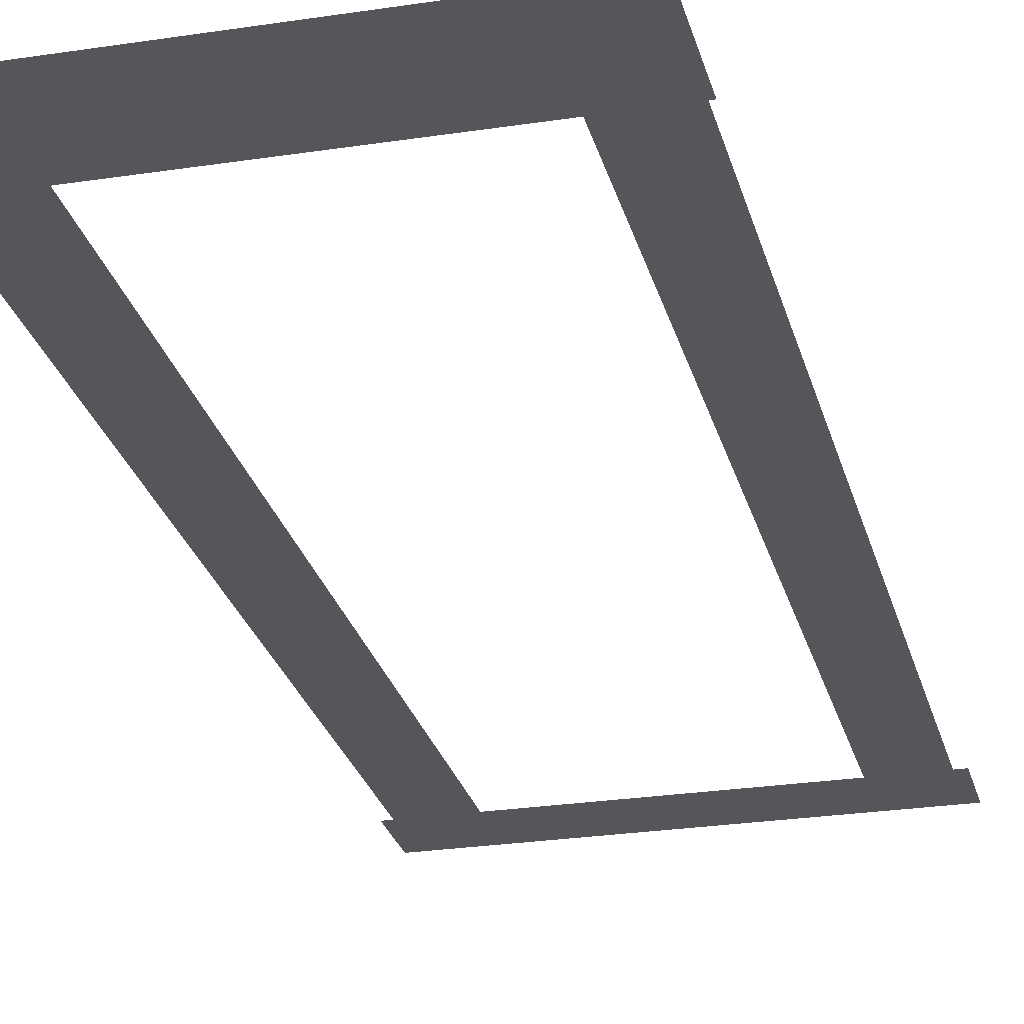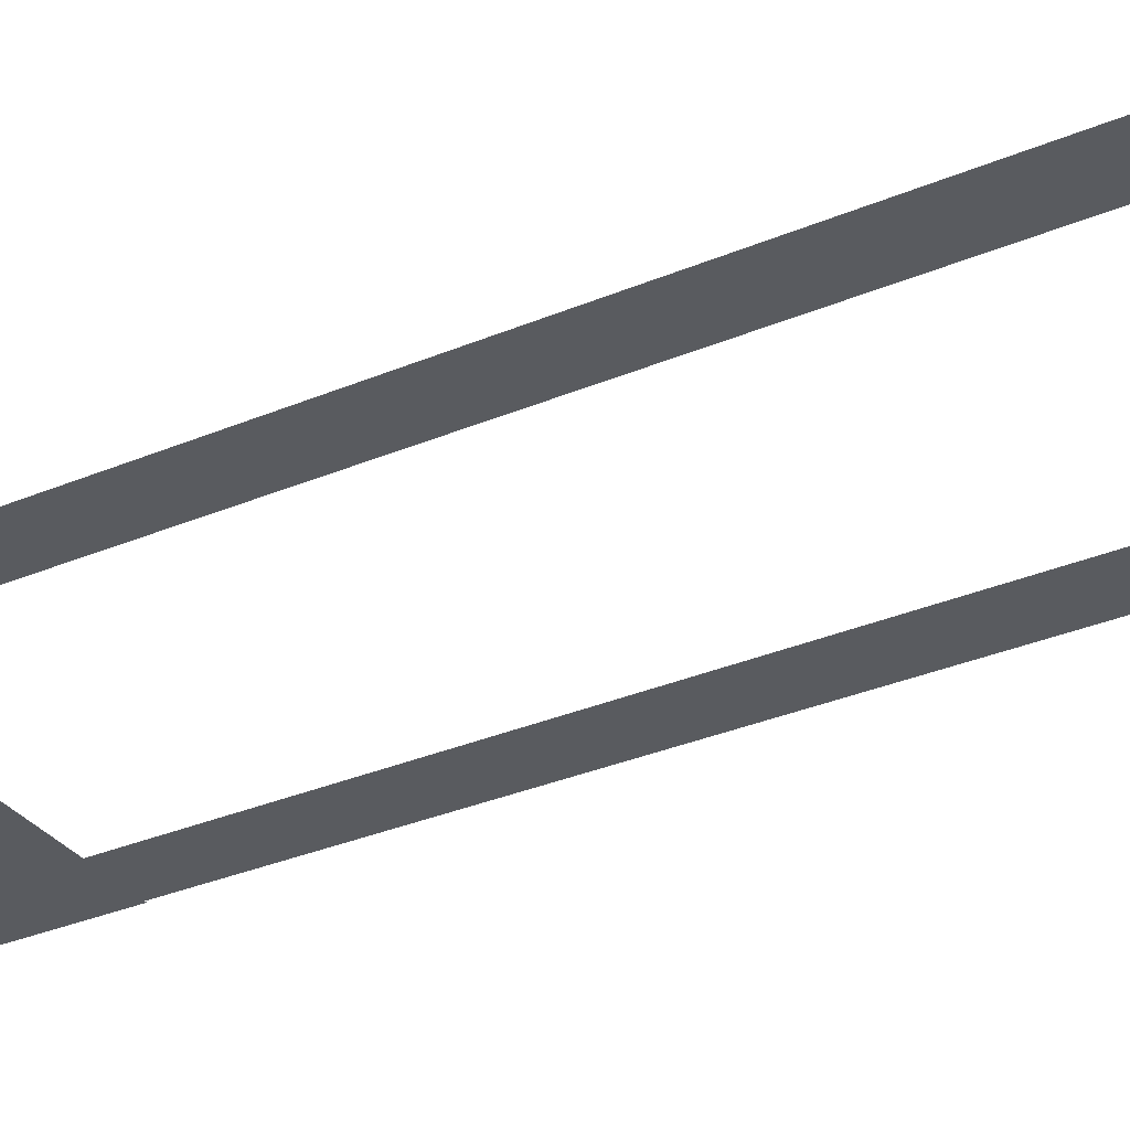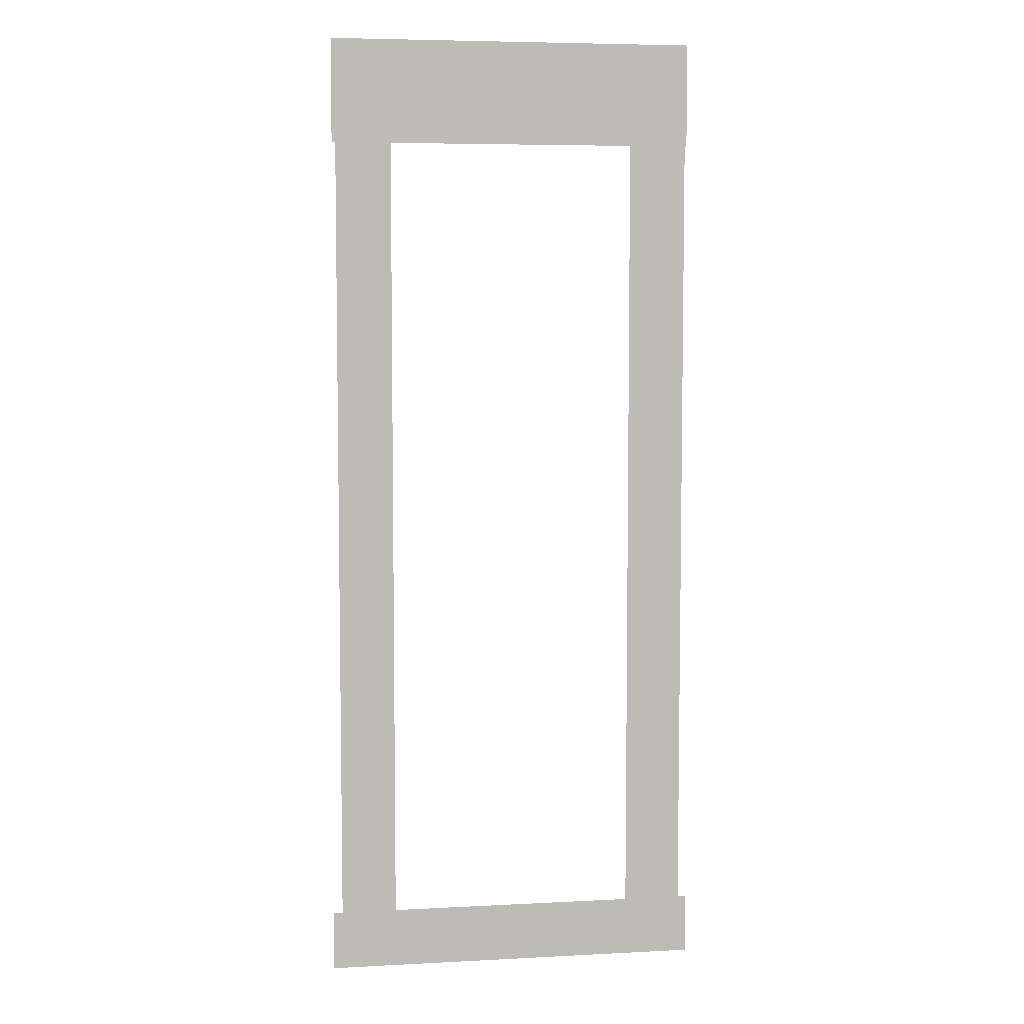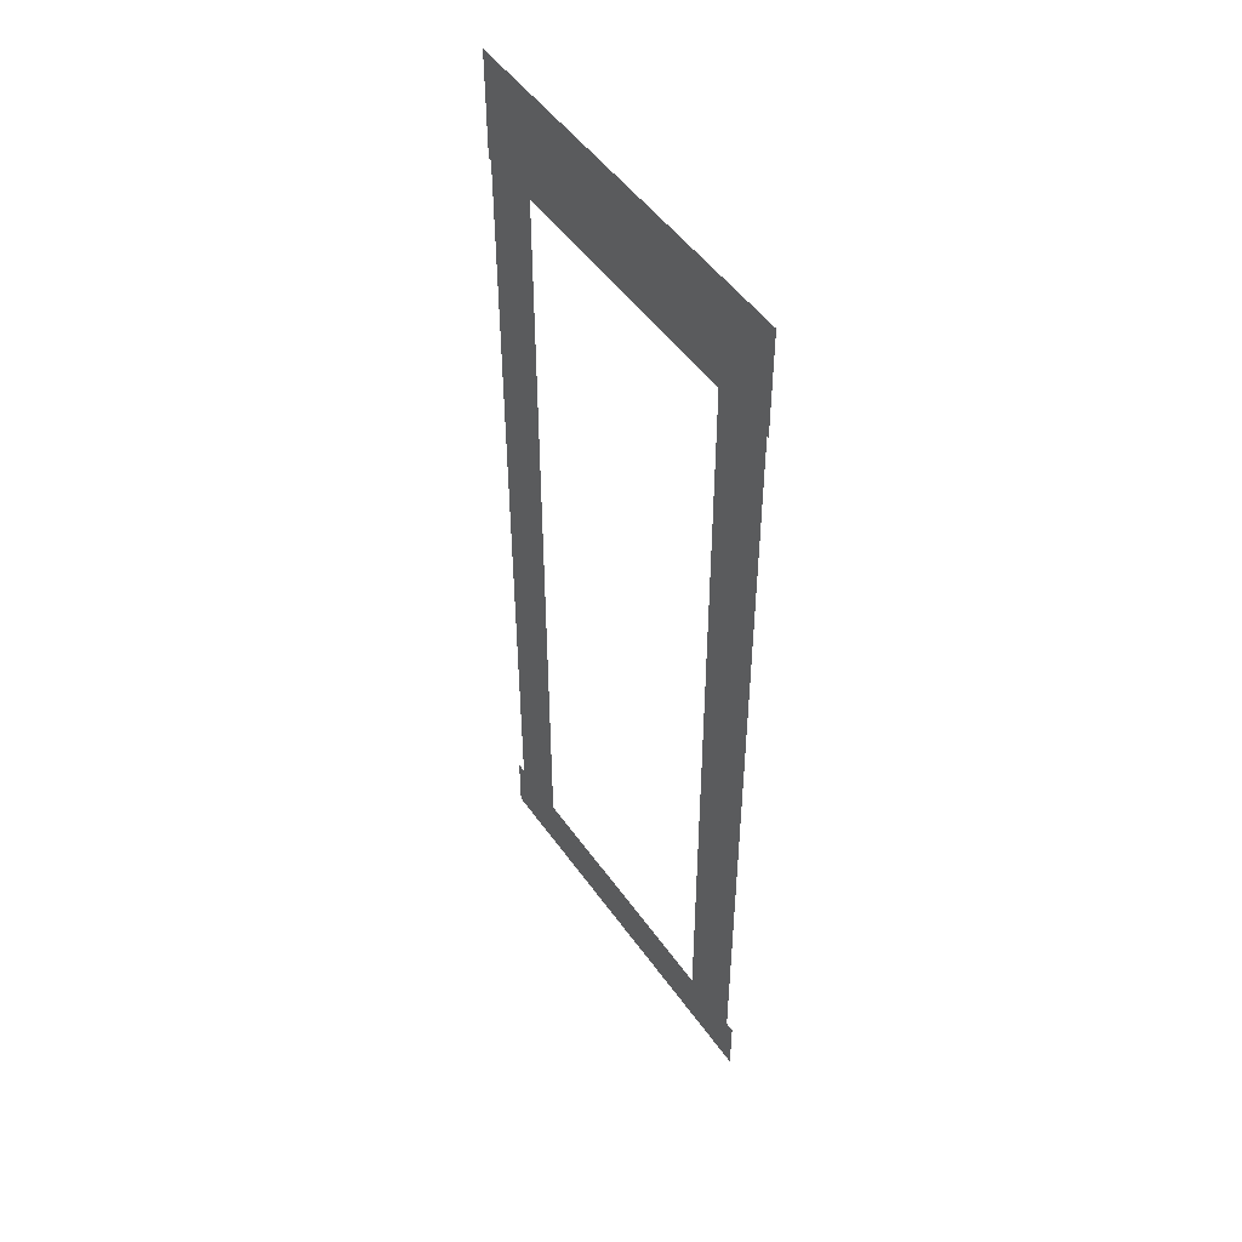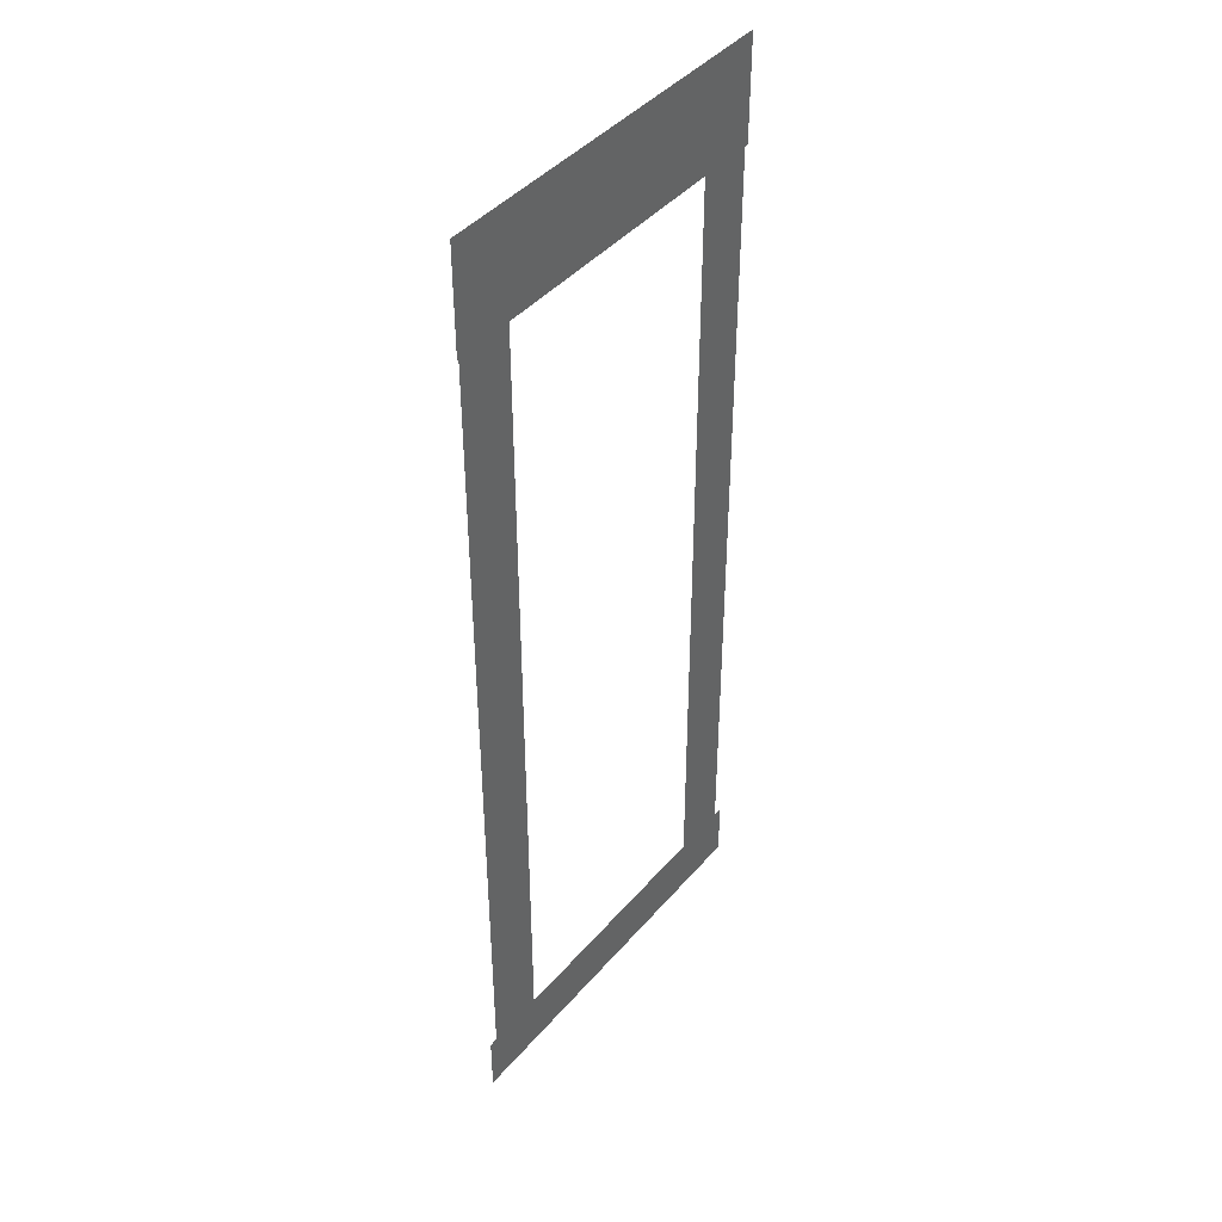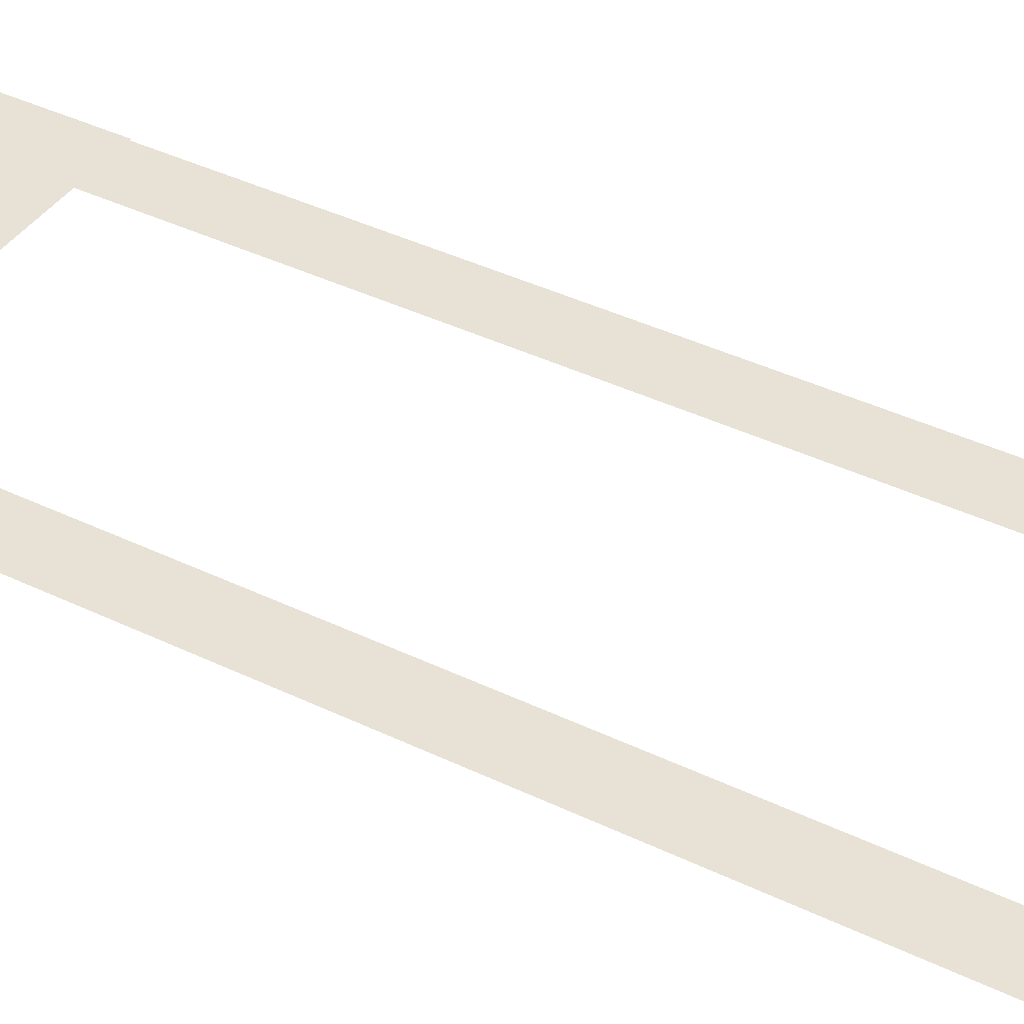
<metadata>
{"format":"obj","ext":"obj","renderer":"f3d","projection":"perspective","resolution":1024,"background":"white","views":[{"elev":-26.0,"azim":-166.3,"up":"+Z"},{"elev":-32.5,"azim":-59.5,"up":"+Z"},{"elev":6.1,"azim":-8.9,"up":"+Y"},{"elev":50.0,"azim":56.0,"up":"+Y"},{"elev":42.6,"azim":127.0,"up":"+Y"},{"elev":40.2,"azim":-59.2,"up":"+Z"}]}
</metadata>
<code>
v -3.416 -5.097 0.002
v -3.416 -8.502 0.002
v -2.893 -8.502 0.002
v -2.893 -5.097 0.002
v -2.369 -8.502 0.002
v -2.369 -5.097 0.002
v -3.416 -1.692 0.002
v -3.416 -5.097 0.002
v -2.893 -5.097 0.002
v -2.893 -1.692 0.002
v -2.369 -5.097 0.002
v -2.369 -1.692 0.002
v -3.416 1.714 0.002
v -3.416 -1.692 0.002
v -2.893 -1.692 0.002
v -2.893 1.714 0.002
v -2.369 -1.692 0.002
v -2.369 1.714 0.002
v -3.416 5.119 0.002
v -3.416 1.714 0.002
v -2.893 1.714 0.002
v -2.893 5.119 0.002
v -2.369 1.714 0.002
v -2.369 5.119 0.002
v -3.416 8.524 0.002
v -3.416 5.119 0.002
v -2.893 5.119 0.002
v -2.893 8.524 0.002
v -2.369 5.119 0.002
v -2.369 8.524 0.002
v -3.416 8.524 0.002
v -2.893 8.524 0.002
v -2.369 8.524 0.002
v 3.341 5.119 0.002
v 3.341 8.524 0.002
v 2.802 8.524 0.002
v 2.802 5.119 0.002
v 2.263 8.524 0.002
v 2.263 5.119 0.002
v 3.341 1.714 0.002
v 3.341 5.119 0.002
v 2.802 5.119 0.002
v 2.802 1.714 0.002
v 2.263 5.119 0.002
v 2.263 1.714 0.002
v 3.341 -1.692 0.002
v 3.341 1.714 0.002
v 2.802 1.714 0.002
v 2.802 -1.692 0.002
v 2.263 1.714 0.002
v 2.263 -1.692 0.002
v 3.341 -5.097 0.002
v 3.341 -1.692 0.002
v 2.802 -1.692 0.002
v 2.802 -5.097 0.002
v 2.263 -1.692 0.002
v 2.263 -5.097 0.002
v 3.341 -8.502 0.002
v 3.341 -5.097 0.002
v 2.802 -5.097 0.002
v 2.802 -8.502 0.002
v 2.263 -5.097 0.002
v 2.263 -8.502 0.002
v 3.341 -8.502 0.002
v 2.802 -8.502 0.002
v 2.263 -8.502 0.002
v -0.04543 -9.061 0.001
v 2.93 -9.061 0.001
v 2.93 -8.502 0.001
v -0.04543 -8.502 0.001
v 2.93 -7.944 0.001
v -0.04543 -7.944 0.001
v -2.893 -9.061 0.001
v -0.04543 -9.061 0.001
v -0.04543 -8.502 0.001
v -2.893 -8.502 0.001
v -0.04543 -7.944 0.001
v -2.893 -7.944 0.001
v -3.021 -9.061 0.001
v -3.021 -8.502 0.001
v -3.021 -7.944 0.001
v 2.93 -9.061 0.001
v 3.502 -9.061 0.001
v 3.502 -8.502 0.001
v 2.93 -8.502 0.001
v 3.502 -7.944 0.001
v 2.93 -7.944 0.001
v -3.593 -9.061 0.001
v -3.021 -9.061 0.001
v -3.021 -8.502 0.001
v -3.593 -8.502 0.001
v -3.021 -7.944 0.001
v -3.593 -7.944 0.001
v -0.03839 8.909 0
v -2.409 8.909 0
v -2.409 7.948 0
v -0.03839 7.948 0
v -2.409 6.987 0
v -0.03839 6.987 0
v 2.333 8.909 0
v -0.03839 8.909 0
v -0.03839 7.948 0
v 2.333 7.948 0
v -0.03839 6.987 0
v 2.333 6.987 0
v -2.409 8.909 0
v -3.484 8.909 0
v -3.484 7.948 0
v -2.409 7.948 0
v -3.484 6.987 0
v -2.409 6.987 0
v 2.802 8.909 0
v 2.333 8.909 0
v 2.333 7.948 0
v 2.802 7.948 0
v 2.333 6.987 0
v 2.802 6.987 0
v 3.376 8.909 0
v 3.376 7.948 0
v 3.376 6.987 0
g Terrain_1640_9
f 1 3 2
f 4 3 1
f 4 5 3
f 6 5 4
f 7 9 8
f 10 9 7
f 10 11 9
f 12 11 10
f 13 15 14
f 16 15 13
f 16 17 15
f 18 17 16
f 19 21 20
f 22 21 19
f 22 23 21
f 24 23 22
f 25 27 26
f 28 27 25
f 28 29 27
f 30 29 28
f 31 28 25
f 32 28 31
f 32 30 28
f 33 30 32
f 34 36 35
f 37 36 34
f 37 38 36
f 39 38 37
f 40 42 41
f 43 42 40
f 43 44 42
f 45 44 43
f 46 48 47
f 49 48 46
f 49 50 48
f 51 50 49
f 52 54 53
f 55 54 52
f 55 56 54
f 57 56 55
f 58 60 59
f 61 60 58
f 61 62 60
f 63 62 61
f 64 61 58
f 65 61 64
f 65 63 61
f 66 63 65
f 67 69 68
f 70 69 67
f 70 71 69
f 72 71 70
f 73 75 74
f 76 75 73
f 76 77 75
f 78 77 76
f 79 76 73
f 80 76 79
f 80 78 76
f 81 78 80
f 82 84 83
f 85 84 82
f 85 86 84
f 87 86 85
f 88 90 89
f 91 90 88
f 91 92 90
f 93 92 91
f 94 96 95
f 97 96 94
f 97 98 96
f 99 98 97
f 100 102 101
f 103 102 100
f 103 104 102
f 105 104 103
f 106 108 107
f 109 108 106
f 109 110 108
f 111 110 109
f 112 114 113
f 115 114 112
f 115 116 114
f 117 116 115
f 118 115 112
f 119 115 118
f 119 117 115
f 120 117 119

</code>
